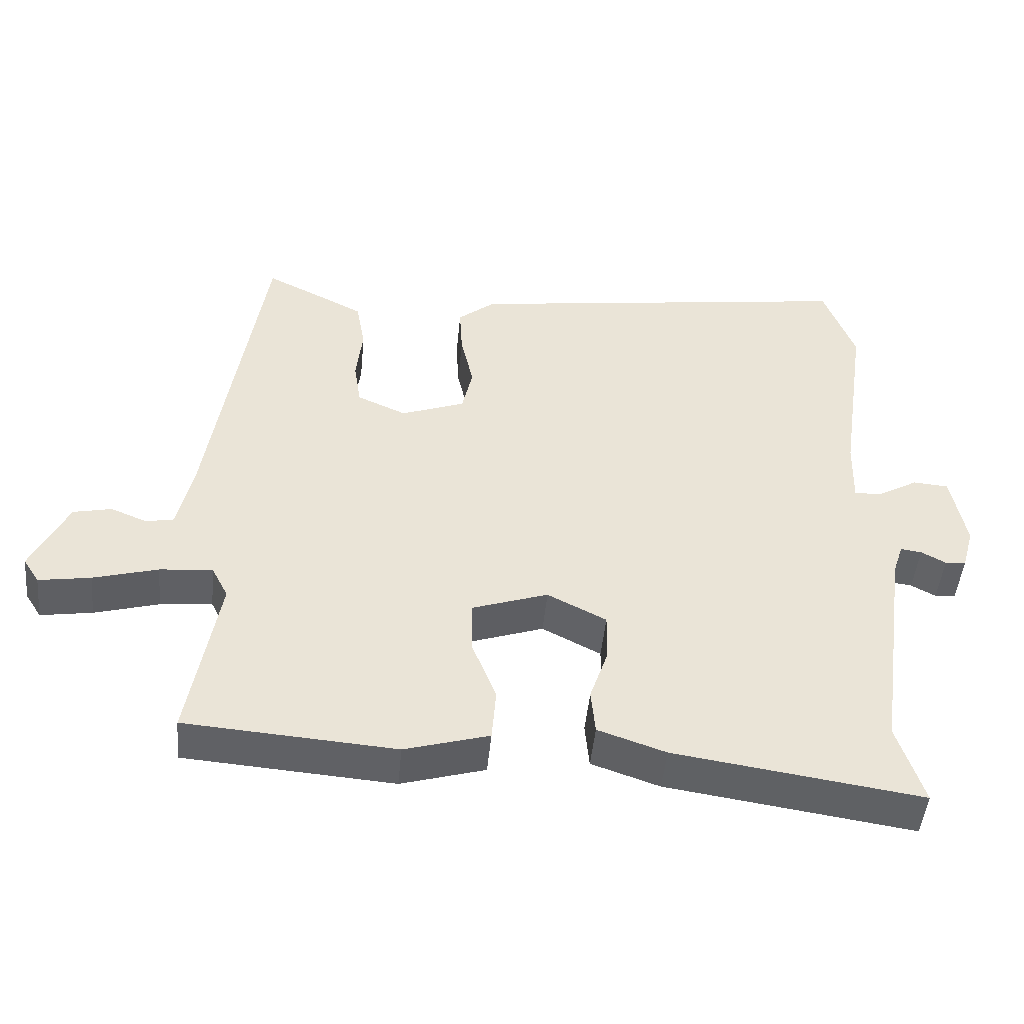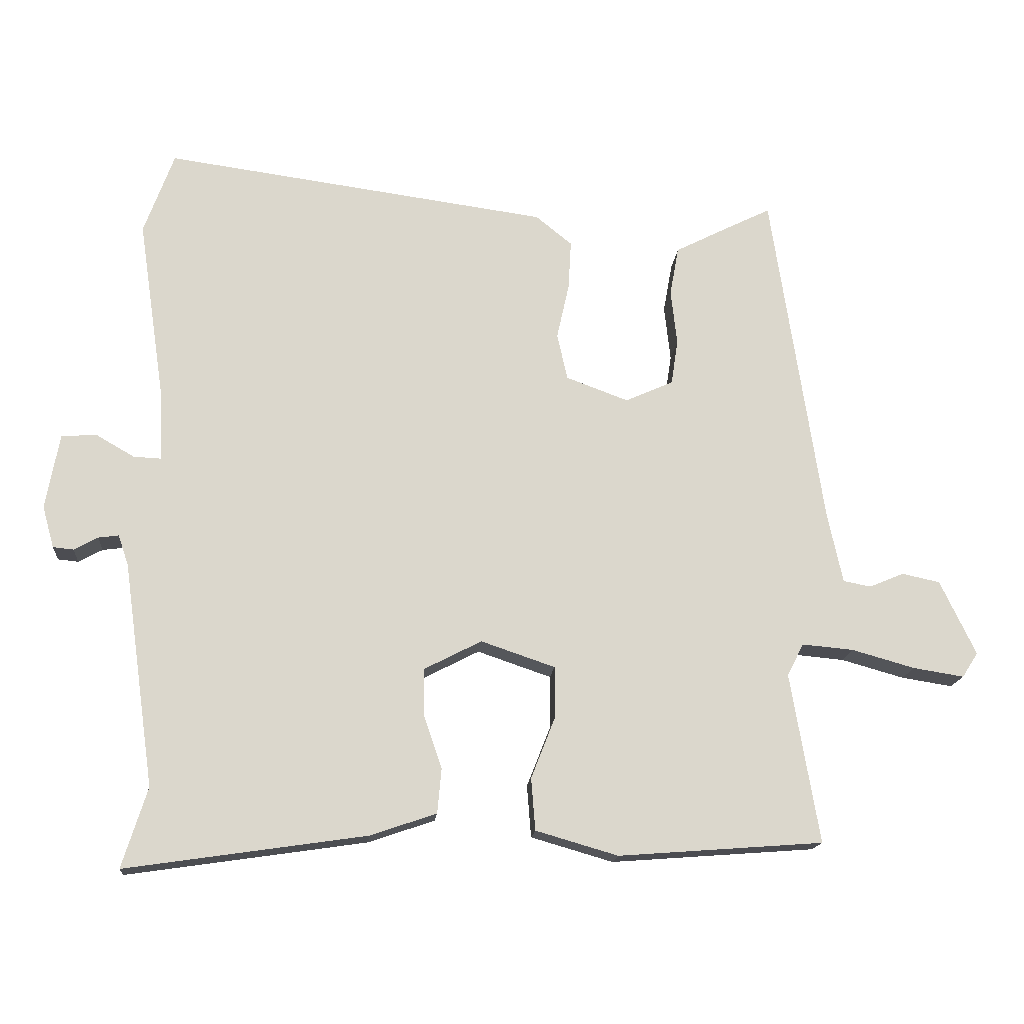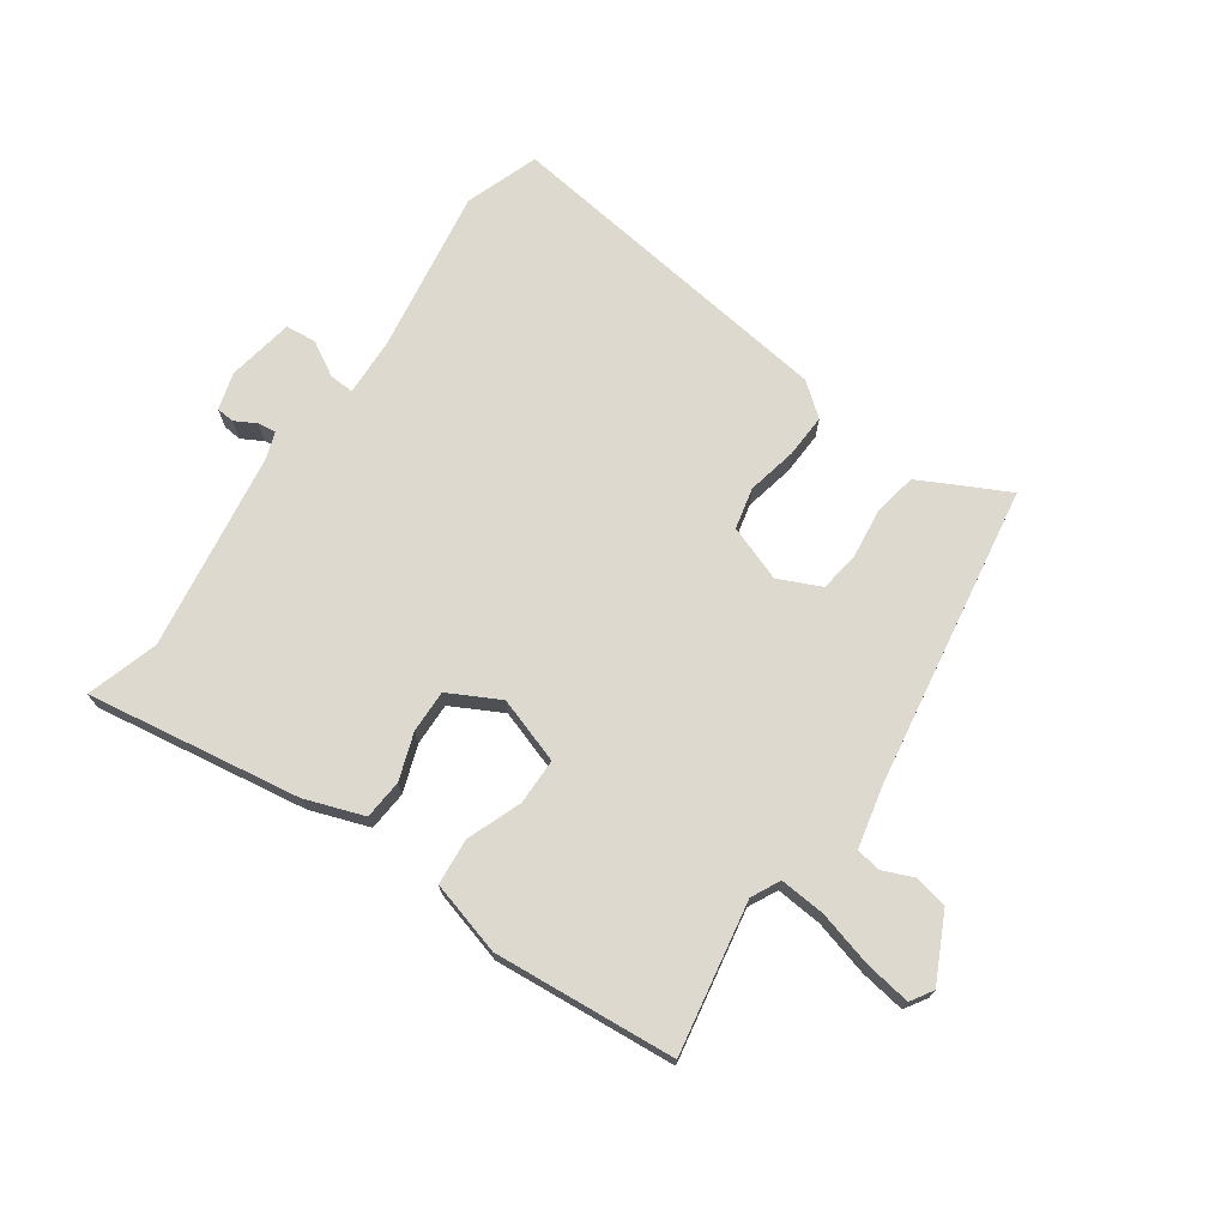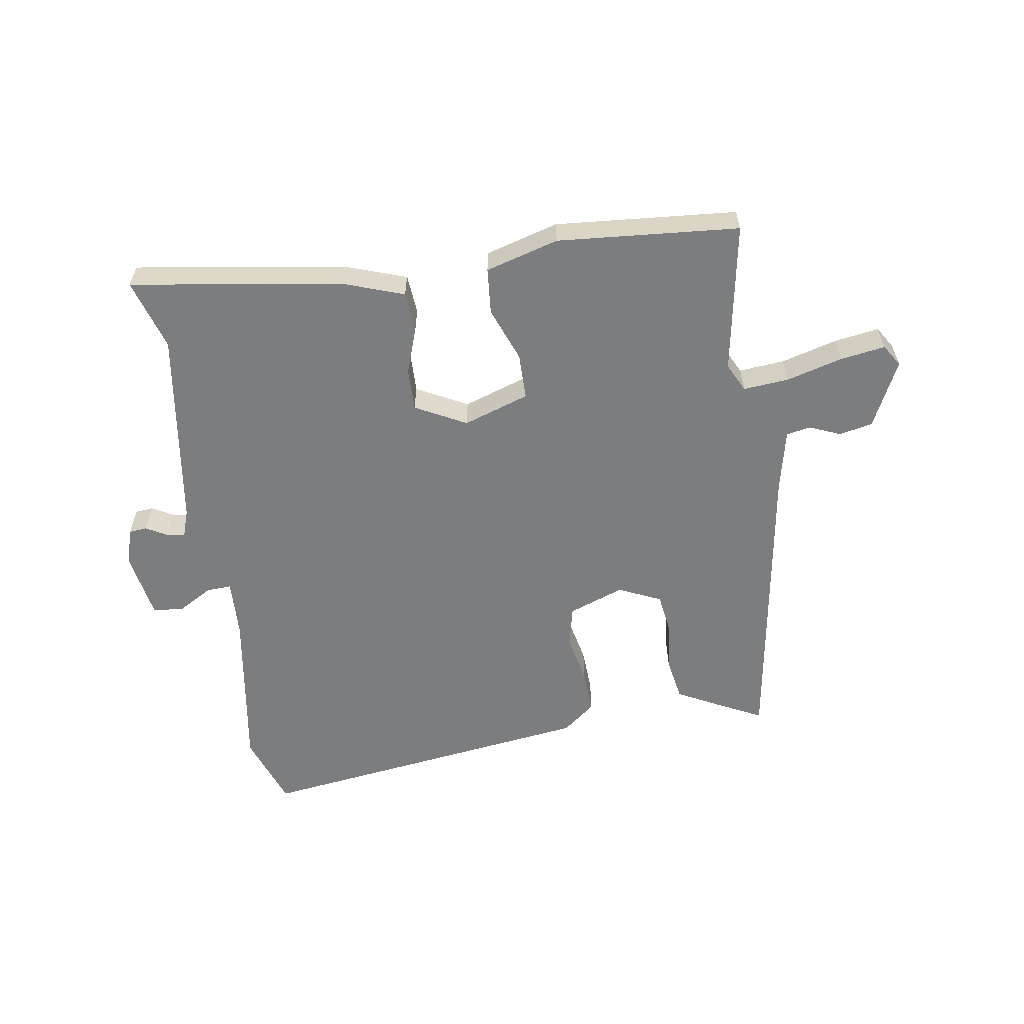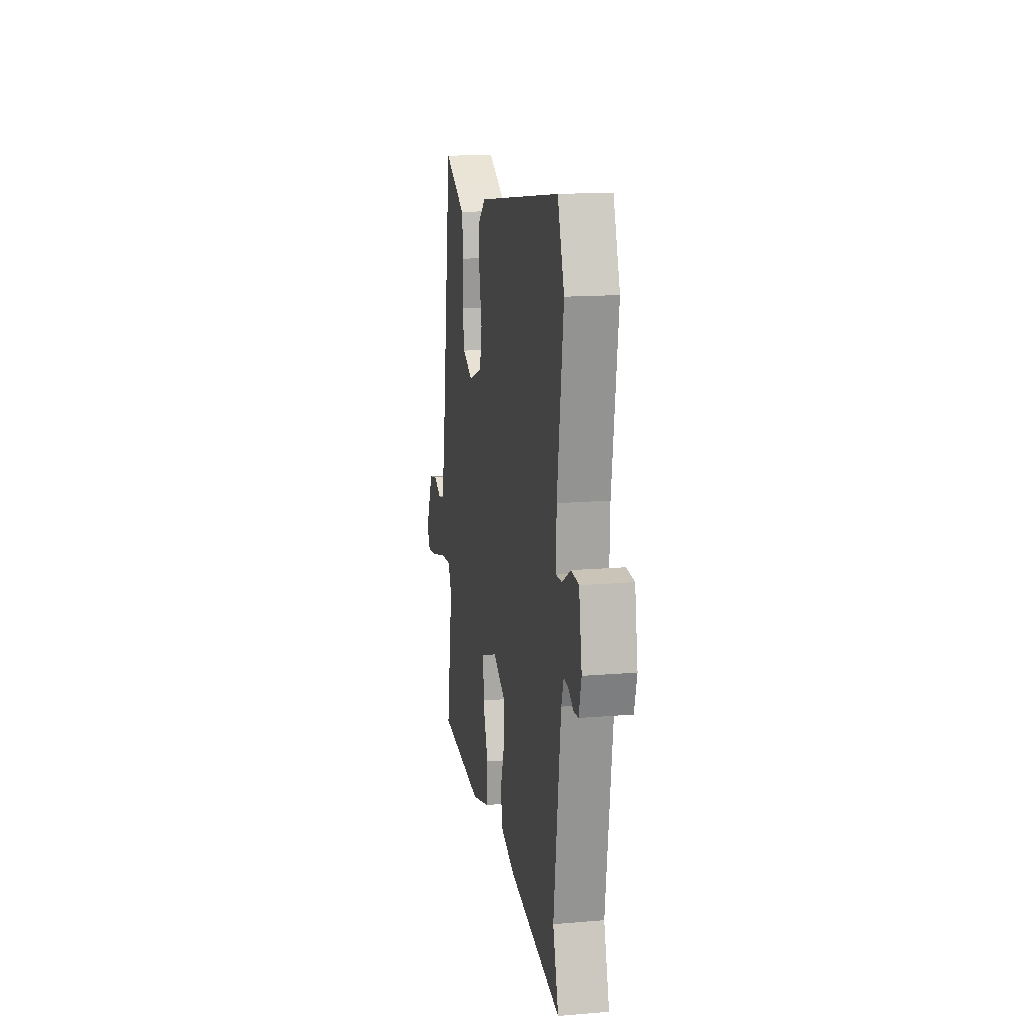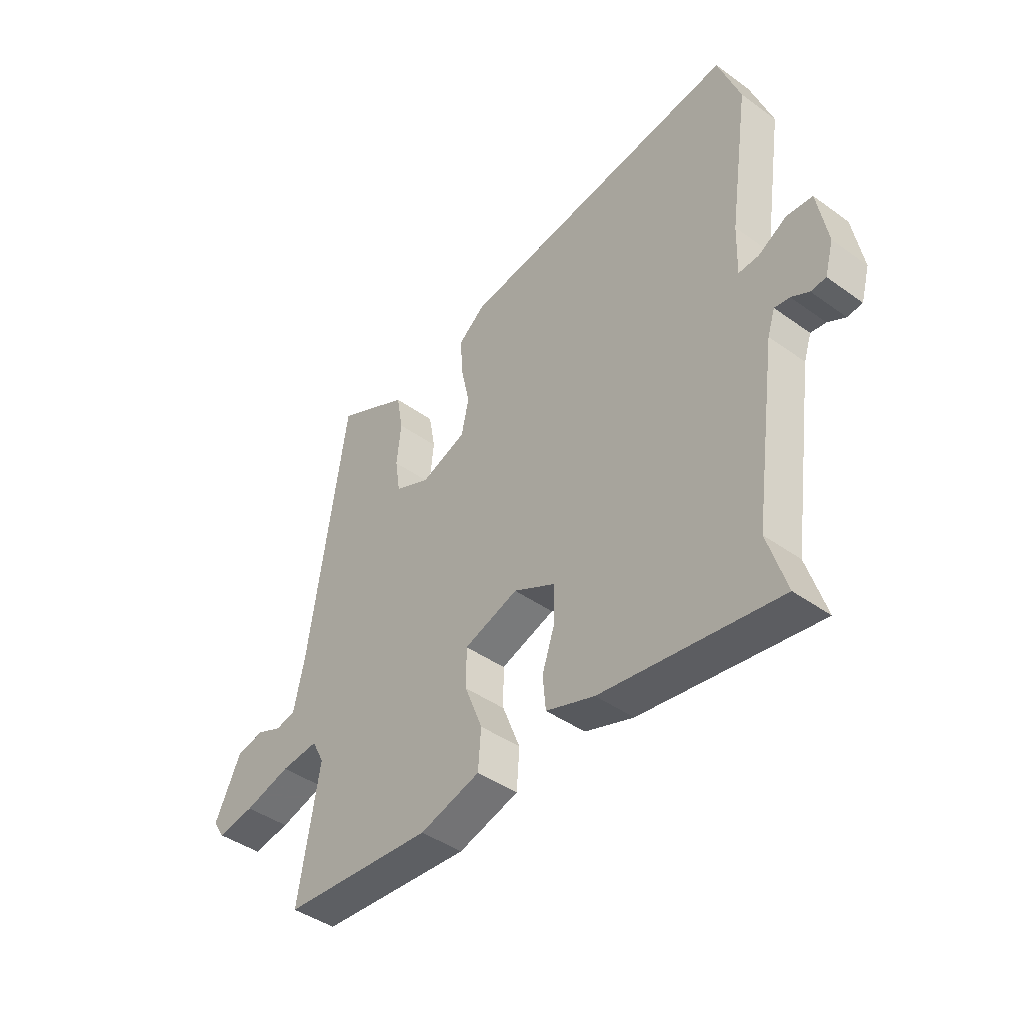
<metadata>
{"format":"obj","ext":"obj","renderer":"f3d","projection":"perspective","resolution":1024,"background":"white","views":[{"elev":-47.6,"azim":-5.5,"up":"+Z"},{"elev":-16.1,"azim":175.4,"up":"+Z"},{"elev":71.5,"azim":-145.6,"up":"+Y"},{"elev":-59.0,"azim":-171.6,"up":"+Y"},{"elev":15.3,"azim":80.1,"up":"+Z"},{"elev":-43.0,"azim":49.5,"up":"+Z"}]}
</metadata>
<code>
v 0.478 0.07 -0.43
v 0.515 0.07 -0.547
v 0.163 0.07 -0.496
v 0.066 0.07 -0.463
v 0.06 0.07 -0.398
v 0.086 0.07 -0.321
v 0.087 0.07 -0.251
v 0.003 0.07 -0.208
v -0.105 0.07 -0.245
v -0.105 0.07 -0.321
v -0.07 0.07 -0.41
v -0.076 0.07 -0.486
v -0.196 0.07 -0.521
v -0.495 0.07 -0.499
v -0.453 0.07 -0.251
v -0.477 0.07 -0.204
v -0.552 0.07 -0.211
v -0.644 0.07 -0.237
v -0.718 0.07 -0.249
v -0.741 0.07 -0.213
v -0.689 0.07 -0.104
v -0.634 0.07 -0.092
v -0.583 0.07 -0.113
v -0.543 0.07 -0.105
v -0.521 0.07 -0.003
v -0.446 0.07 0.495
v -0.381 0.07 0.463
v -0.302 0.07 0.423
v -0.289 0.07 0.351
v -0.298 0.07 0.27
v -0.288 0.07 0.204
v -0.218 0.07 0.173
v -0.127 0.07 0.207
v -0.112 0.07 0.275
v -0.13 0.07 0.356
v -0.134 0.07 0.428
v -0.081 0.07 0.471
v 0.482 0.07 0.55
v 0.526 0.07 0.43
v 0.486 0.07 0.158
v 0.483 0.07 0.062
v 0.523 0.07 0.064
v 0.58 0.07 0.097
v 0.631 0.07 0.093
v 0.651 0.07 -0.017
v 0.634 0.07 -0.078
v 0.604 0.07 -0.081
v 0.569 0.07 -0.062
v 0.539 0.07 -0.058
v 0.524 0.07 -0.103
v 0.478 0 -0.43
v 0.515 0 -0.547
v 0.163 0 -0.496
v 0.066 0 -0.463
v 0.06 0 -0.398
v 0.086 0 -0.321
v 0.087 0 -0.251
v 0.003 0 -0.208
v -0.105 0 -0.245
v -0.105 0 -0.321
v -0.07 0 -0.41
v -0.076 0 -0.486
v -0.196 0 -0.521
v -0.495 0 -0.499
v -0.453 0 -0.251
v -0.477 0 -0.204
v -0.552 0 -0.211
v -0.644 0 -0.237
v -0.718 0 -0.249
v -0.741 0 -0.213
v -0.689 0 -0.104
v -0.634 0 -0.092
v -0.583 0 -0.113
v -0.543 0 -0.105
v -0.521 0 -0.003
v -0.446 0 0.495
v -0.381 0 0.463
v -0.302 0 0.423
v -0.289 0 0.351
v -0.298 0 0.27
v -0.288 0 0.204
v -0.218 0 0.173
v -0.127 0 0.207
v -0.112 0 0.275
v -0.13 0 0.356
v -0.134 0 0.428
v -0.081 0 0.471
v 0.482 0 0.55
v 0.526 0 0.43
v 0.486 0 0.158
v 0.483 0 0.062
v 0.523 0 0.064
v 0.58 0 0.097
v 0.631 0 0.093
v 0.651 0 -0.017
v 0.634 0 -0.078
v 0.604 0 -0.081
v 0.569 0 -0.062
v 0.539 0 -0.058
v 0.524 0 -0.103
f 46 47 48
f 45 46 48
f 44 45 48
f 43 44 48
f 42 43 48
f 41 42 48 49
f 38 39 40
f 37 38 40
f 36 37 40
f 35 36 40
f 34 35 40
f 33 34 40 41
f 41 49 50
f 33 41 50
f 32 33 50
f 28 29 30
f 27 28 30
f 26 27 30
f 25 26 30
f 24 25 30 31
f 21 22 23
f 20 21 23
f 19 20 23
f 18 19 23
f 17 18 23
f 16 17 23 24
f 13 14 15
f 12 13 15
f 11 12 15
f 10 11 15
f 9 10 15 16
f 24 31 32
f 16 24 32
f 9 16 32
f 8 9 32
f 4 5 6
f 3 4 6
f 2 3 6
f 1 2 6
f 32 50 1
f 8 32 1
f 7 8 1
f 1 6 7
f 98 97 96
f 98 96 95
f 98 95 94
f 98 94 93
f 98 93 92
f 99 98 92 91
f 90 89 88
f 90 88 87
f 90 87 86
f 90 86 85
f 90 85 84
f 91 90 84 83
f 100 99 91
f 100 91 83
f 100 83 82
f 80 79 78
f 80 78 77
f 80 77 76
f 80 76 75
f 81 80 75 74
f 73 72 71
f 73 71 70
f 73 70 69
f 73 69 68
f 73 68 67
f 74 73 67 66
f 65 64 63
f 65 63 62
f 65 62 61
f 65 61 60
f 66 65 60 59
f 82 81 74
f 82 74 66
f 82 66 59
f 82 59 58
f 56 55 54
f 56 54 53
f 56 53 52
f 56 52 51
f 51 100 82
f 51 82 58
f 51 58 57
f 57 56 51
f 1 51 52 2
f 2 52 53 3
f 3 53 54 4
f 4 54 55 5
f 5 55 56 6
f 6 56 57 7
f 7 57 58 8
f 8 58 59 9
f 9 59 60 10
f 10 60 61 11
f 11 61 62 12
f 12 62 63 13
f 13 63 64 14
f 14 64 65 15
f 15 65 66 16
f 16 66 67 17
f 17 67 68 18
f 18 68 69 19
f 19 69 70 20
f 20 70 71 21
f 21 71 72 22
f 22 72 73 23
f 23 73 74 24
f 24 74 75 25
f 25 75 76 26
f 26 76 77 27
f 27 77 78 28
f 28 78 79 29
f 29 79 80 30
f 30 80 81 31
f 31 81 82 32
f 32 82 83 33
f 33 83 84 34
f 34 84 85 35
f 35 85 86 36
f 36 86 87 37
f 37 87 88 38
f 38 88 89 39
f 39 89 90 40
f 40 90 91 41
f 41 91 92 42
f 42 92 93 43
f 43 93 94 44
f 44 94 95 45
f 45 95 96 46
f 46 96 97 47
f 47 97 98 48
f 48 98 99 49
f 49 99 100 50
f 50 100 51 1

</code>
